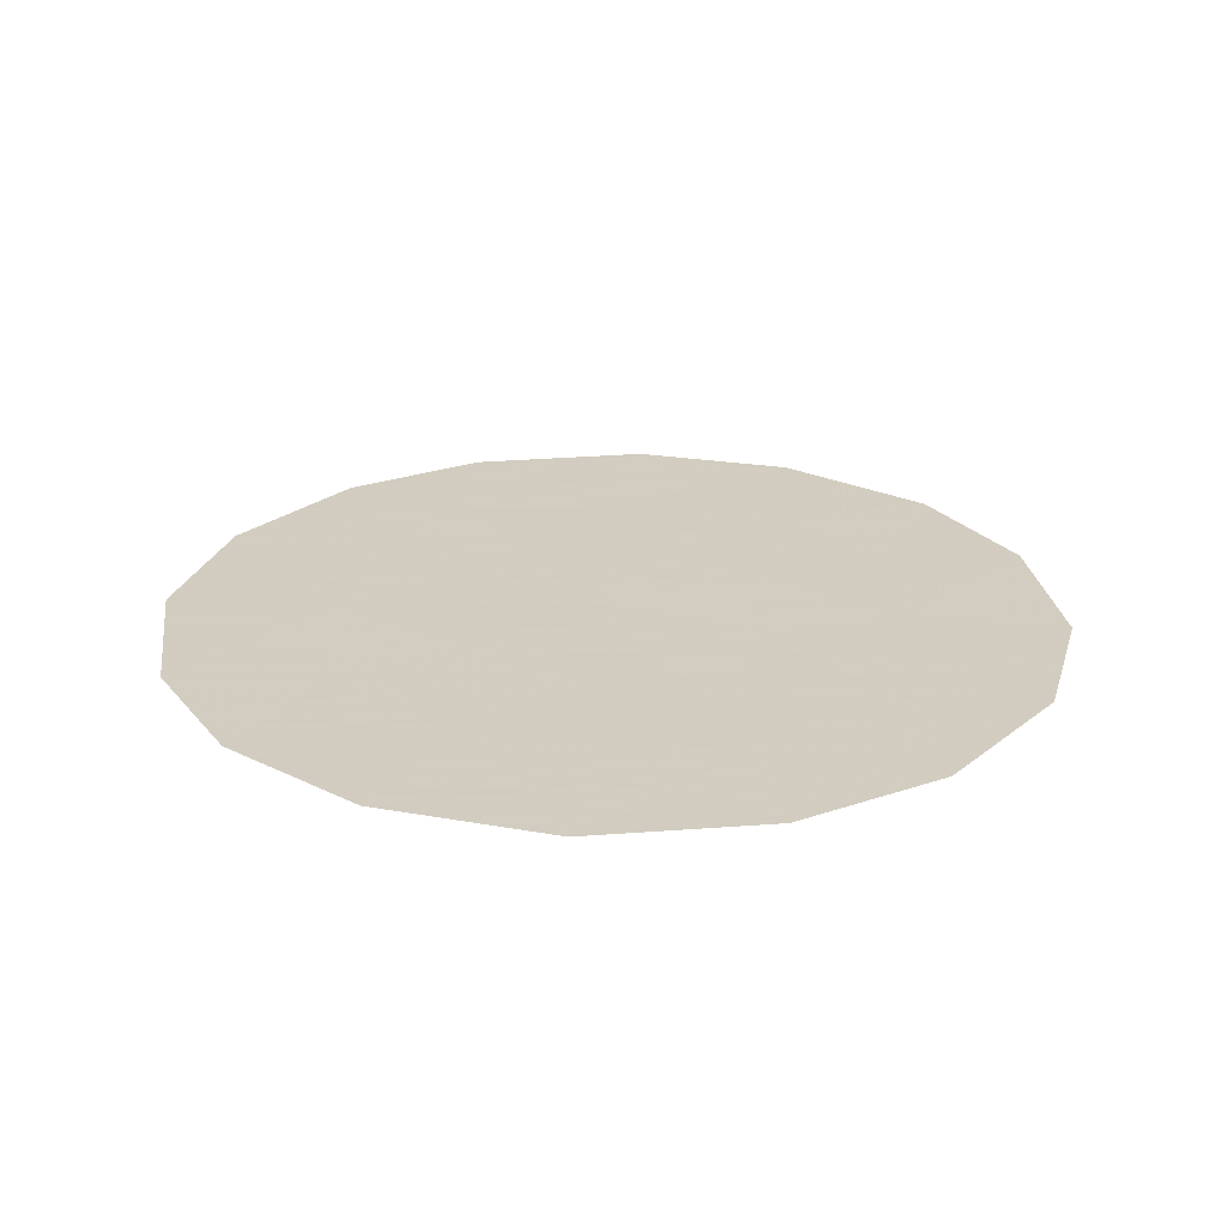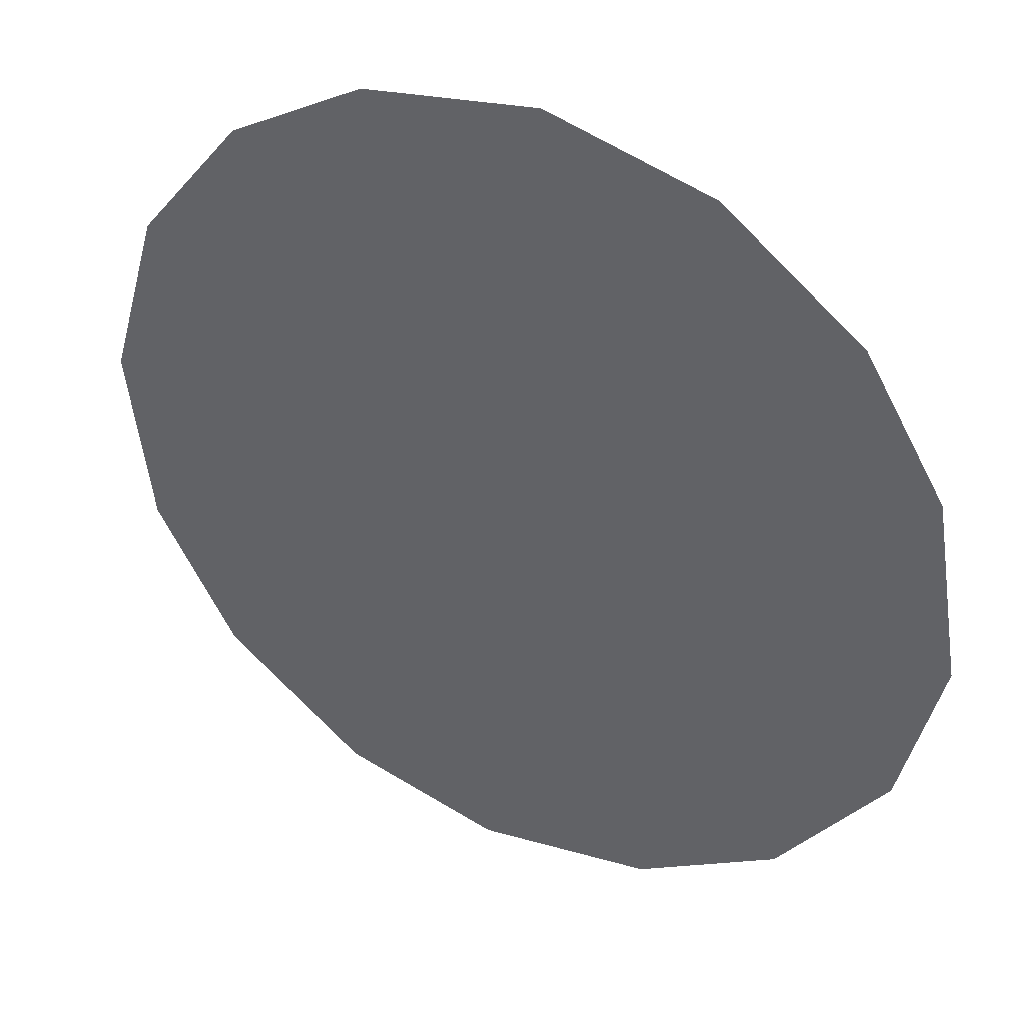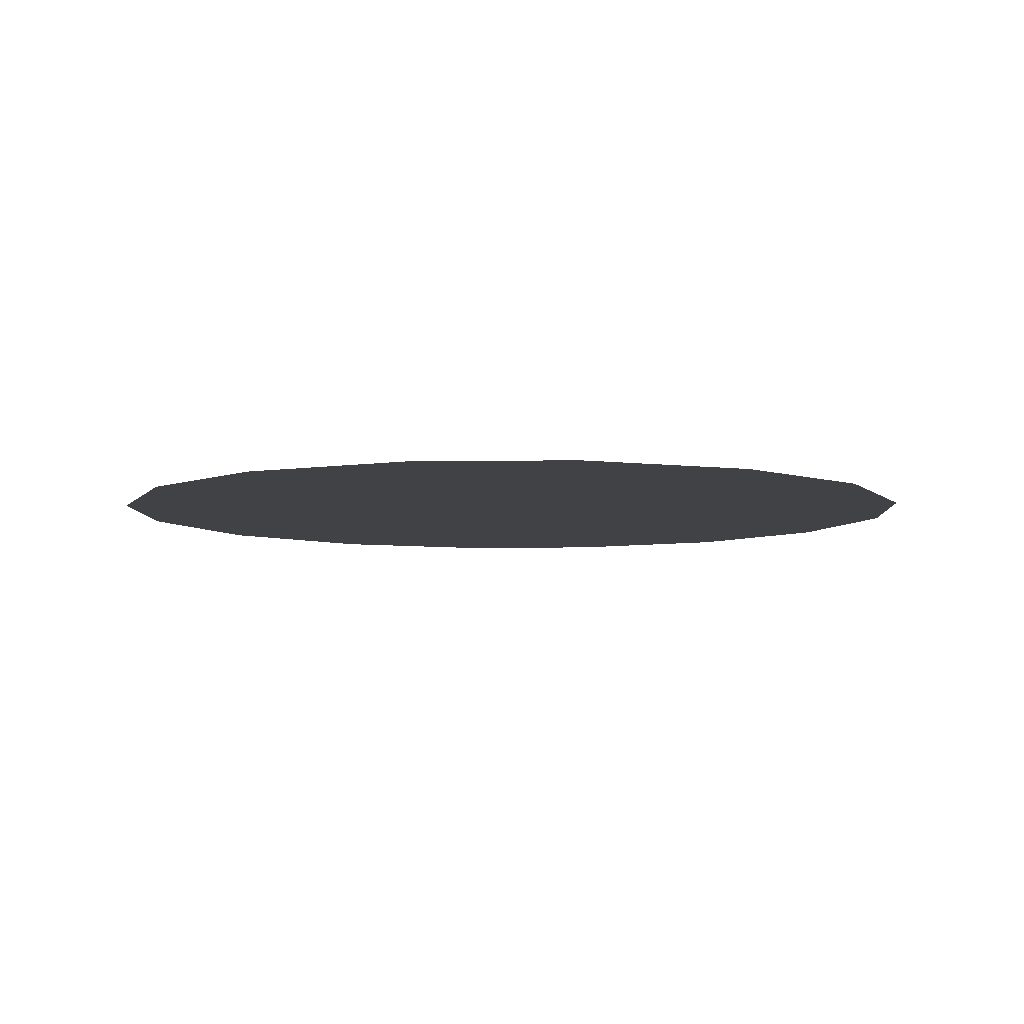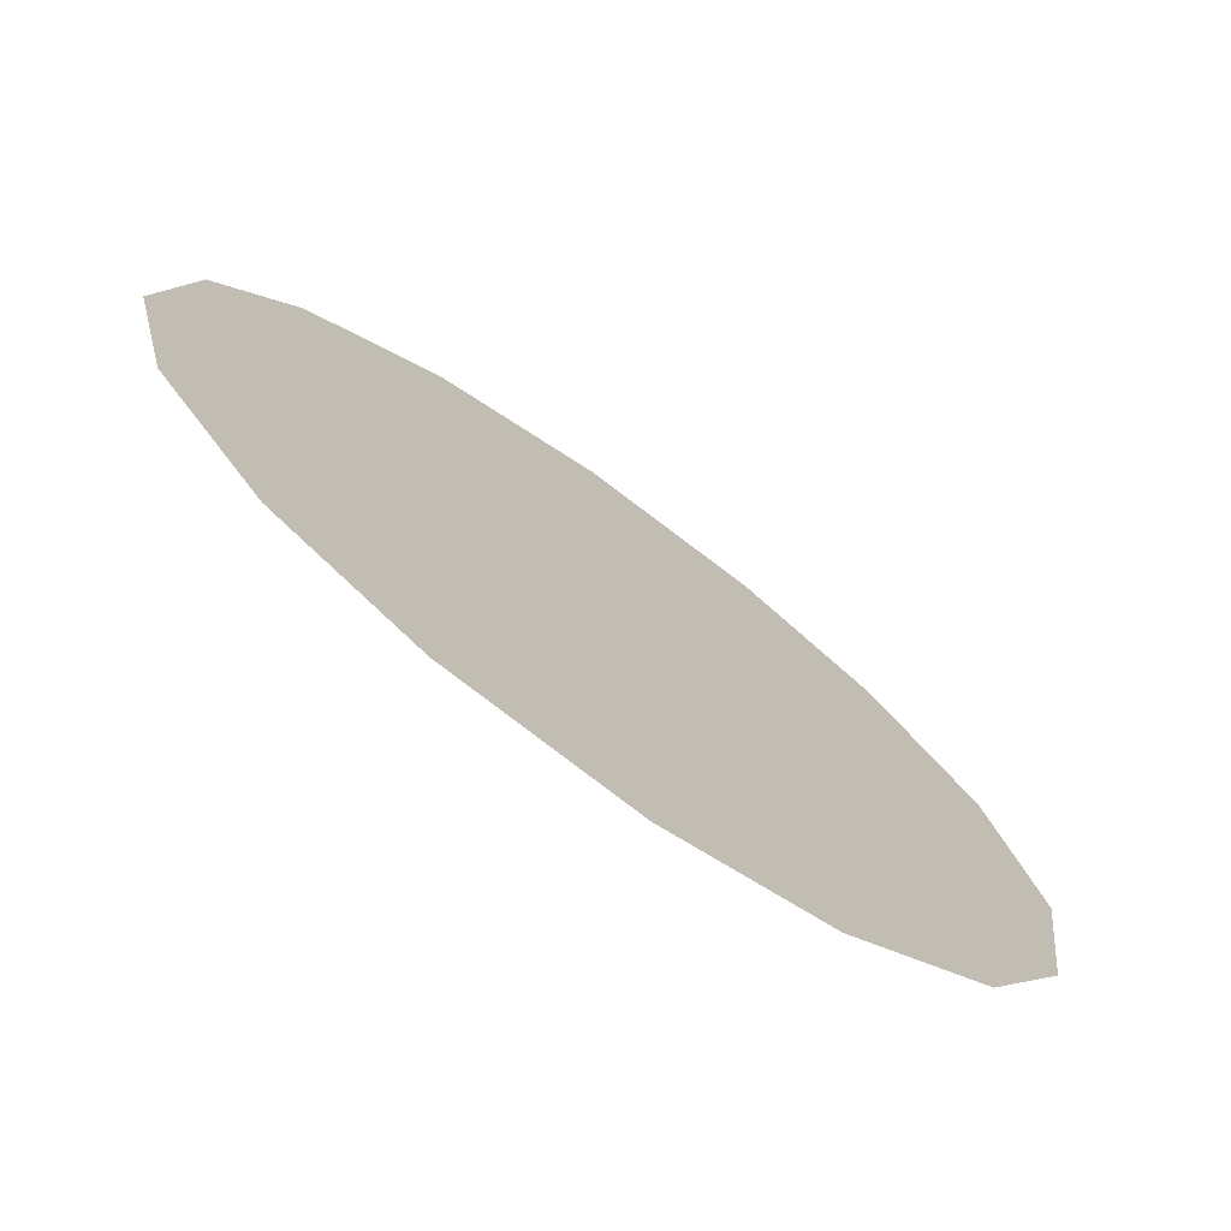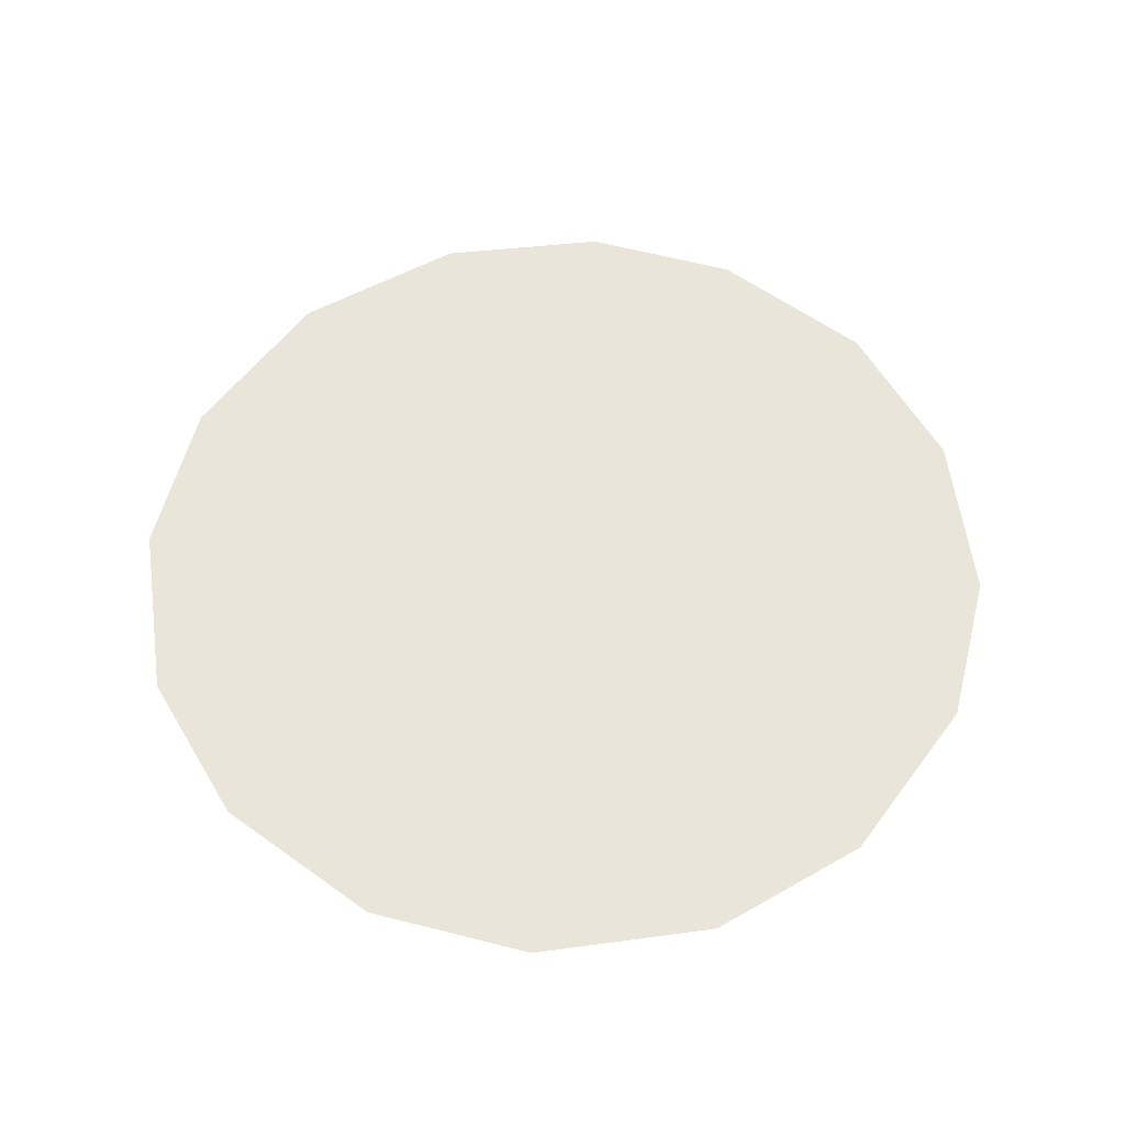
<metadata>
{"format":"obj","ext":"obj","renderer":"f3d","projection":"perspective","resolution":1024,"background":"white","views":[{"elev":24.3,"azim":-89.3,"up":"+Z"},{"elev":38.6,"azim":27.3,"up":"+Y"},{"elev":-6.5,"azim":32.8,"up":"+Z"},{"elev":-74.5,"azim":144.2,"up":"+Y"},{"elev":58.2,"azim":45.1,"up":"+Z"}]}
</metadata>
<code>
v 1.606 0.3276 0.01
v 1.607 0.3315 0.01
v 1.609 0.3345 0.01
v 1.612 0.3362 0.01
v 1.616 0.3368 0.01
v 1.62 0.3359 0.01
v 1.623 0.3335 0.01
v 1.625 0.3304 0.01
v 1.626 0.3263 0.01
v 1.625 0.3226 0.01
v 1.622 0.3193 0.01
v 1.619 0.3174 0.01
v 1.615 0.3168 0.01
v 1.611 0.3178 0.01
v 1.608 0.3202 0.01
v 1.606 0.3234 0.01
v 1.614 0.3299 0.01
v 1.612 0.3328 0.01
v 1.619 0.3292 0.01
v 1.61 0.3297 0.01
v 1.616 0.333 0.01
v 1.622 0.3307 0.01
v 1.619 0.3325 0.01
v 1.622 0.3273 0.01
v 1.618 0.3234 0.01
v 1.619 0.326 0.01
v 1.616 0.3276 0.01
v 1.621 0.323 0.01
v 1.617 0.3304 0.01
v 1.612 0.3254 0.01
v 1.623 0.3247 0.01
v 1.619 0.3206 0.01
v 1.615 0.3205 0.01
v 1.615 0.3234 0.01
v 1.611 0.3218 0.01
v 1.609 0.3242 0.01
v 1.612 0.328 0.01
v 1.609 0.327 0.01
v 1.613 0.3198 0.01
f 34 35 39
f 19 26 24
f 13 12 33
f 7 23 22
f 6 21 23
f 27 30 34
f 18 20 17
f 35 36 15
f 20 3 2
f 18 3 20
f 18 4 3
f 31 28 10
f 32 11 28
f 9 24 31
f 26 28 31
f 23 7 6
f 9 8 24
f 29 17 27
f 19 22 23
f 22 8 7
f 27 17 37
f 4 18 21
f 2 1 20
f 21 6 5
f 5 4 21
f 22 24 8
f 1 16 36
f 29 23 21
f 22 19 24
f 18 17 21
f 26 19 27
f 32 33 12
f 19 29 27
f 26 25 28
f 37 17 20
f 25 26 27
f 32 28 25
f 11 10 28
f 23 29 19
f 17 29 21
f 36 30 38
f 39 35 14
f 9 31 10
f 26 31 24
f 32 25 33
f 11 32 12
f 34 33 25
f 13 33 39
f 27 34 25
f 34 30 35
f 36 35 30
f 14 35 15
f 37 38 30
f 15 36 16
f 37 20 38
f 27 37 30
f 20 1 38
f 1 36 38
f 13 39 14
f 34 39 33

</code>
